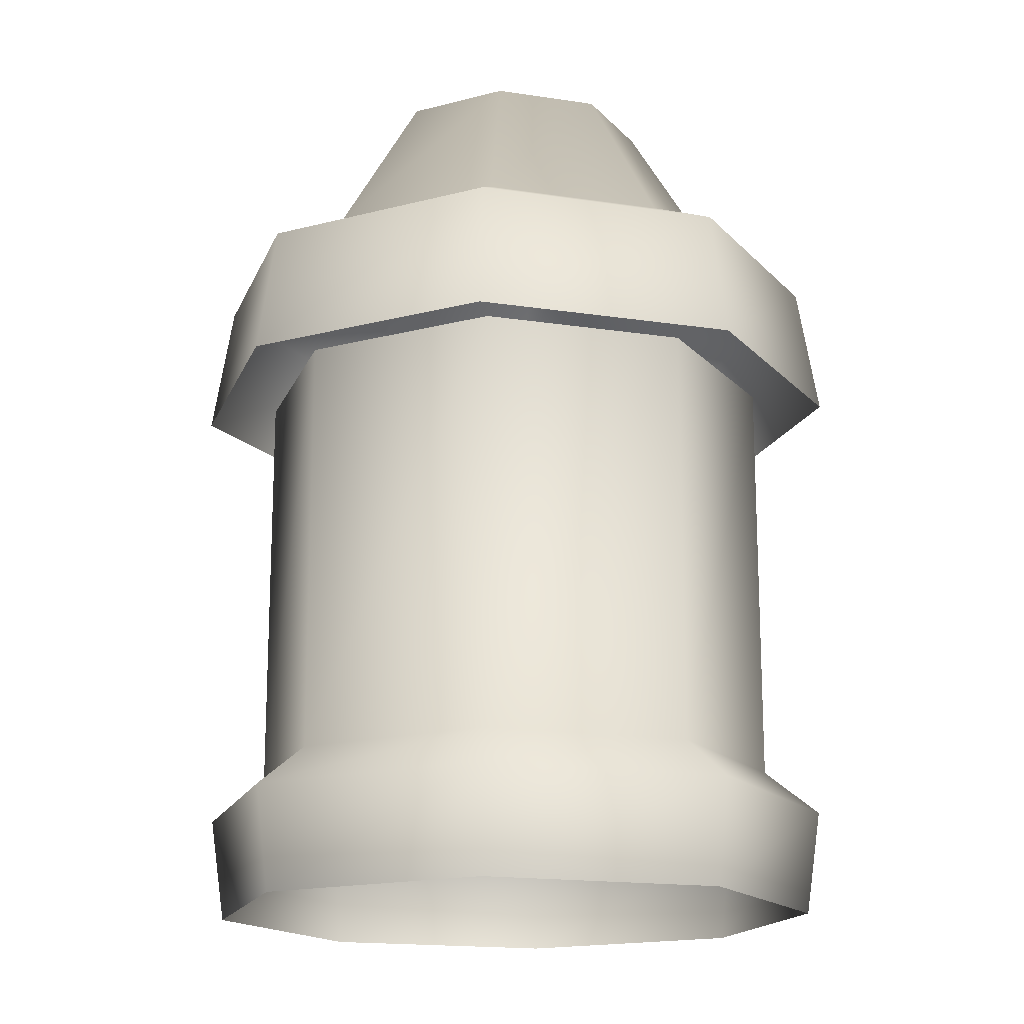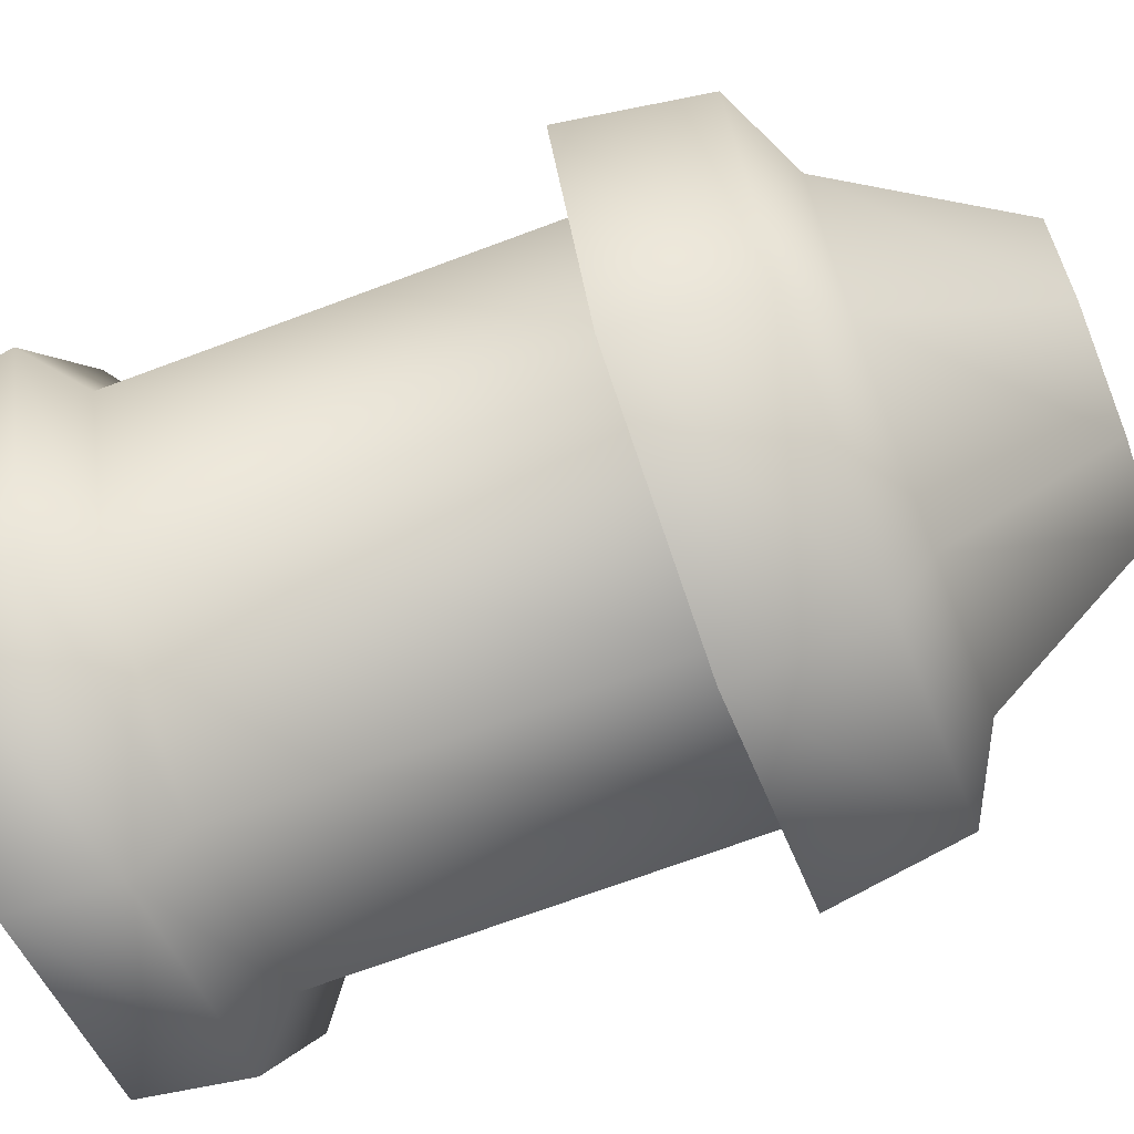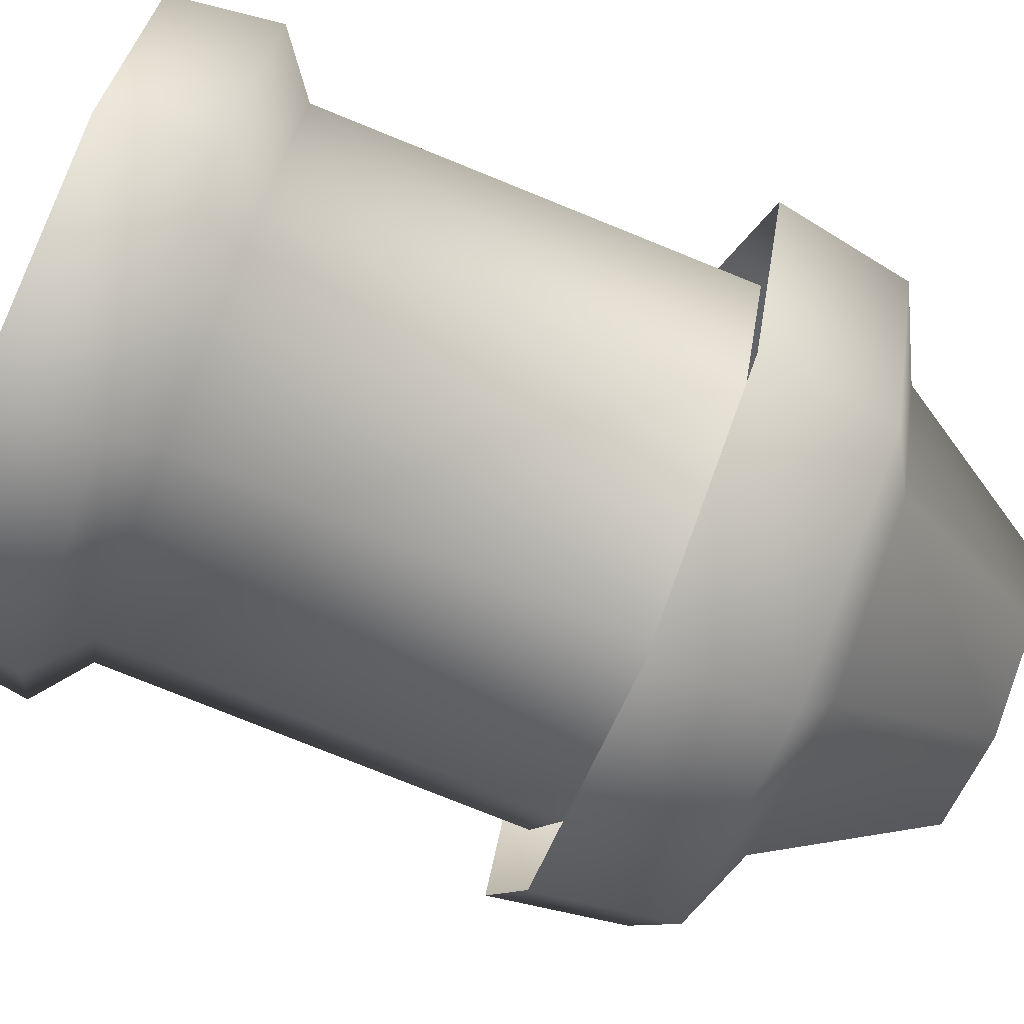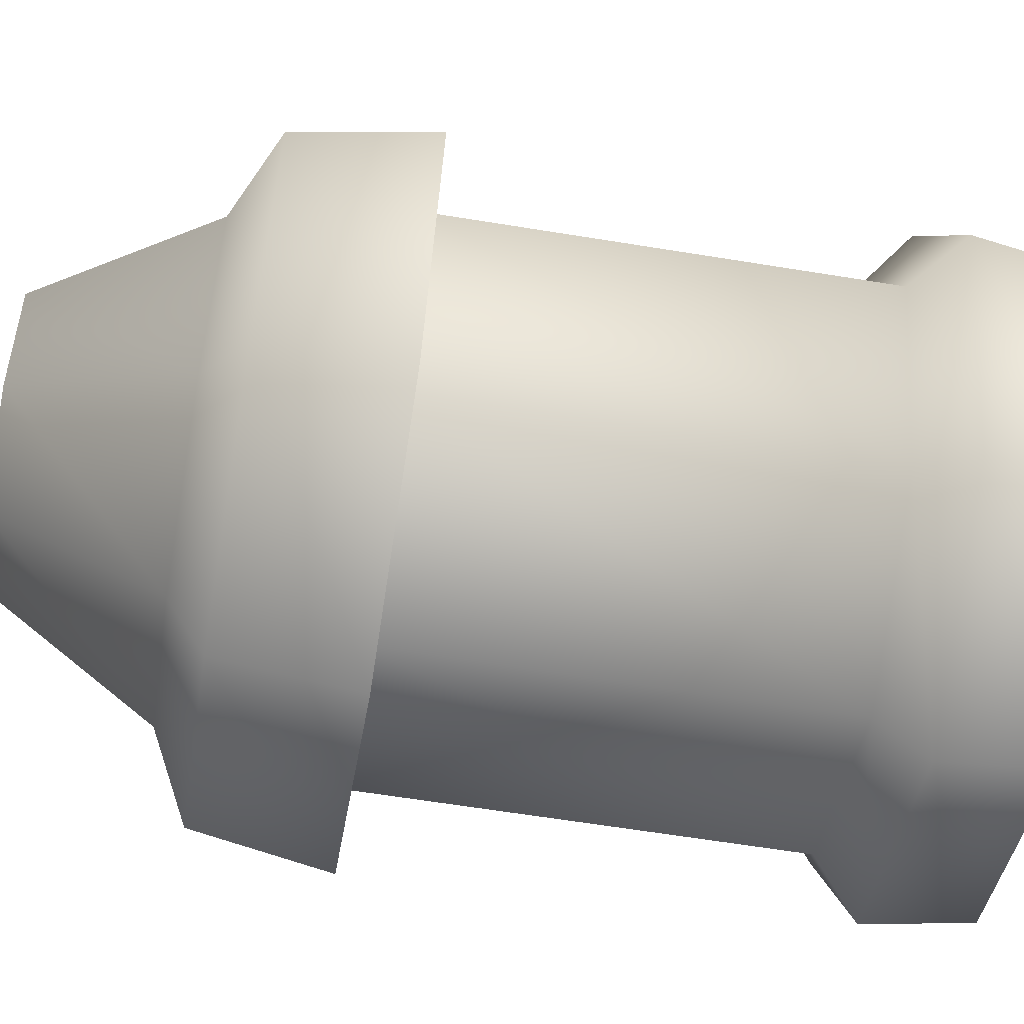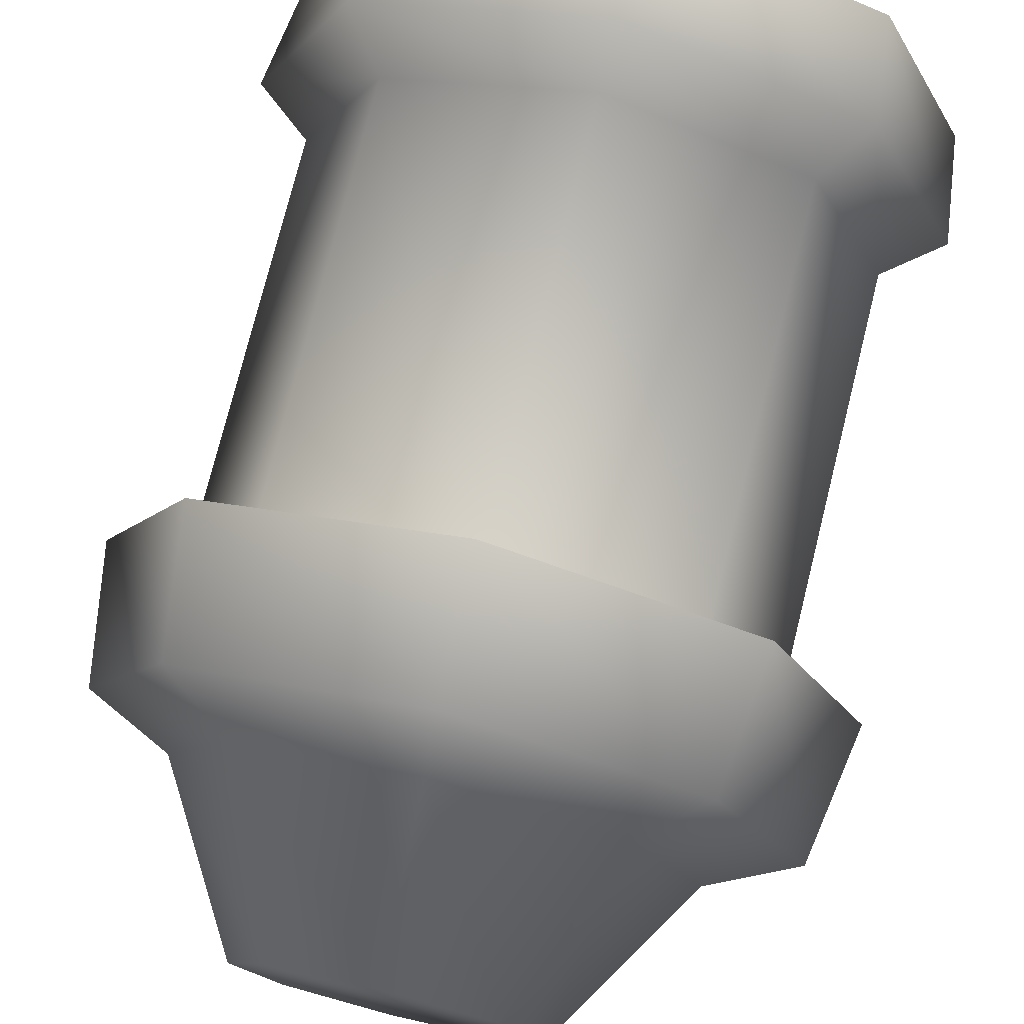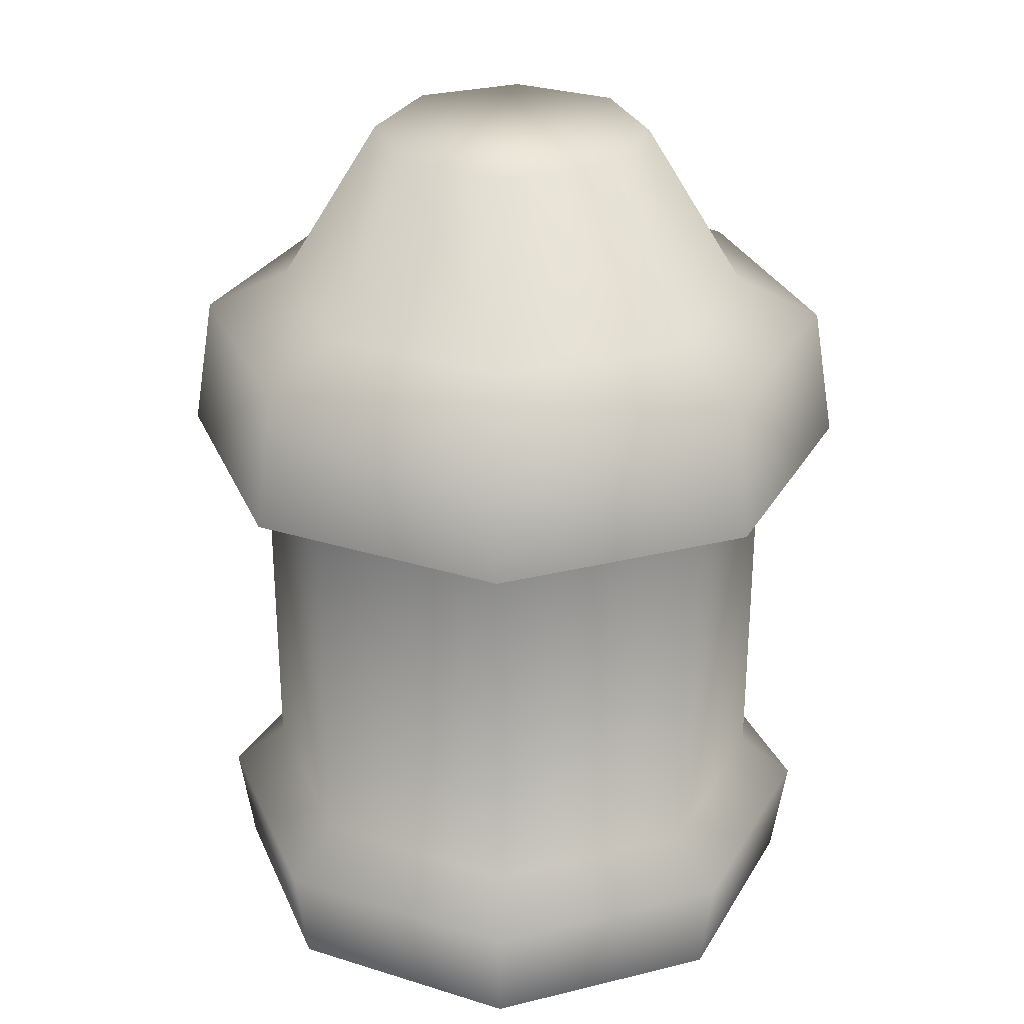
<metadata>
{"format":"obj","ext":"obj","renderer":"f3d","projection":"perspective","resolution":1024,"background":"white","views":[{"elev":-16.9,"azim":-174.7,"up":"+Y"},{"elev":-69.4,"azim":110.6,"up":"+Z"},{"elev":-77.6,"azim":68.0,"up":"+Z"},{"elev":-62.5,"azim":-99.4,"up":"+Z"},{"elev":75.7,"azim":-166.0,"up":"+Z"},{"elev":29.1,"azim":47.4,"up":"+Y"}]}
</metadata>
<code>
g febg_oldcastle_001_lantern_01
v 0.4034 0.2224 3.099e-06
v 0.4034 0.8555 3.099e-06
v 0.2852 0.8555 -0.2852
v 0.2852 0.2224 -0.2852
v 0.4859 0.157 3.099e-06
v 9.179e-06 0.8555 -0.4033
v 0.3436 0.157 -0.3435
v 0.4635 0.0002955 3.099e-06
v 0.3277 0.0002955 -0.3277
v 7.451e-06 0.2224 -0.4033
v -0.2852 0.8555 -0.2852
v 9.179e-06 0.157 -0.4858
v 9.179e-06 0.0002955 -0.4634
v -0.2852 0.2224 -0.2852
v -0.4034 0.8555 3.099e-06
v -0.3436 0.157 -0.3435
v -0.3277 0.0002955 -0.3277
v -0.4034 0.2224 3.099e-06
v -0.4859 0.157 3.099e-06
v -0.4635 0.0002937 3.099e-06
v -0.3277 0.0002955 0.3277
v -0.3436 0.157 0.3435
v 9.179e-06 0.0002955 0.4634
v -0.2852 0.2224 0.2852
v -0.2852 0.8555 0.2852
v 9.179e-06 0.157 0.4859
v 0.3277 0.0002955 0.3277
v 7.451e-06 0.2224 0.4033
v 9.179e-06 0.8555 0.4033
v 0.3436 0.157 0.3435
v 0.4635 0.0002955 3.099e-06
v 0.4859 0.157 3.099e-06
v 0.2852 0.2224 0.2852
v 0.2852 0.8555 0.2852
v 0.4034 0.2224 3.099e-06
v 0.4034 0.8555 3.099e-06
v 0.3567 1.092 -3.934e-06
v 0.209 1.333 -3.934e-06
v 0.1478 1.333 -0.1478
v 0.2522 1.092 -0.2522
v 0.4809 1.033 -3.934e-06
v -1.371e-06 1.333 -0.209
v 0.3401 1.033 -0.34
v 0.5135 0.8348 -3.934e-06
v 0.3631 0.8348 -0.3631
v 4.172e-07 1.092 -0.3567
v -0.1478 1.333 -0.1478
v 4.172e-07 1.033 -0.4809
v 4.172e-07 0.8348 -0.5135
v -0.2522 1.091 -0.2522
v -0.209 1.333 -3.934e-06
v -0.3401 1.033 -0.34
v -0.3631 0.8348 -0.3631
v -0.3567 1.091 -3.934e-06
v -0.4809 1.033 -3.934e-06
v -0.5135 0.8348 -3.934e-06
v -0.3631 0.8348 0.3631
v -0.3401 1.033 0.34
v 4.172e-07 0.8348 0.5135
v -0.2522 1.091 0.2522
v -0.1478 1.333 0.1478
v 4.172e-07 1.033 0.4809
v 0.3631 0.8348 0.3631
v 4.172e-07 1.092 0.3567
v -1.371e-06 1.333 0.209
v 0.3401 1.033 0.34
v 0.5135 0.8348 -3.934e-06
v 0.4809 1.033 -3.934e-06
v 0.2522 1.092 0.2522
v 0.1478 1.333 0.1478
v 0.3567 1.092 -3.934e-06
v 0.209 1.333 -3.934e-06
v -0.1478 1.333 -0.1478
v -1.371e-06 1.333 -0.209
v 0.1478 1.333 -0.1478
v -0.209 1.333 -3.934e-06
v 0.209 1.333 -3.934e-06
v 0.1478 1.333 0.1478
v -0.1478 1.333 0.1478
v -1.371e-06 1.333 0.209
g febg_oldcastle_001_lantern_01_0
f 3 2 1
f 4 3 1
f 1 5 4
f 6 3 4
f 5 7 4
f 5 8 7
f 8 9 7
f 10 6 4
f 4 7 10
f 11 6 10
f 7 9 12
f 7 12 10
f 9 13 12
f 14 11 10
f 10 12 14
f 15 11 14
f 12 13 16
f 12 16 14
f 13 17 16
f 18 15 14
f 14 16 18
f 16 17 19
f 16 19 18
f 17 20 19
f 20 21 19
f 21 22 19
f 19 22 18
f 21 23 22
f 15 18 24
f 22 24 18
f 25 15 24
f 23 26 22
f 22 26 24
f 23 27 26
f 25 24 28
f 26 28 24
f 29 25 28
f 27 30 26
f 26 30 28
f 27 31 30
f 31 32 30
f 29 28 33
f 30 33 28
f 30 32 33
f 34 29 33
f 32 35 33
f 34 33 35
f 36 34 35
f 39 38 37
f 40 39 37
f 40 37 41
f 42 39 40
f 43 40 41
f 43 41 44
f 45 43 44
f 46 42 40
f 46 40 43
f 47 42 46
f 48 43 45
f 48 46 43
f 49 48 45
f 50 47 46
f 50 46 48
f 51 47 50
f 52 48 49
f 52 50 48
f 53 52 49
f 54 51 50
f 54 50 52
f 55 52 53
f 55 54 52
f 56 55 53
f 55 56 57
f 58 55 57
f 54 55 58
f 58 57 59
f 51 54 60
f 60 54 58
f 61 51 60
f 62 58 59
f 60 58 62
f 62 59 63
f 61 60 64
f 64 60 62
f 65 61 64
f 66 62 63
f 64 62 66
f 66 63 67
f 68 66 67
f 65 64 69
f 69 64 66
f 69 66 68
f 70 65 69
f 71 69 68
f 70 69 71
f 72 70 71
f 75 74 73
f 75 73 76
f 77 75 76
f 77 76 78
f 76 79 78
f 80 78 79

</code>
